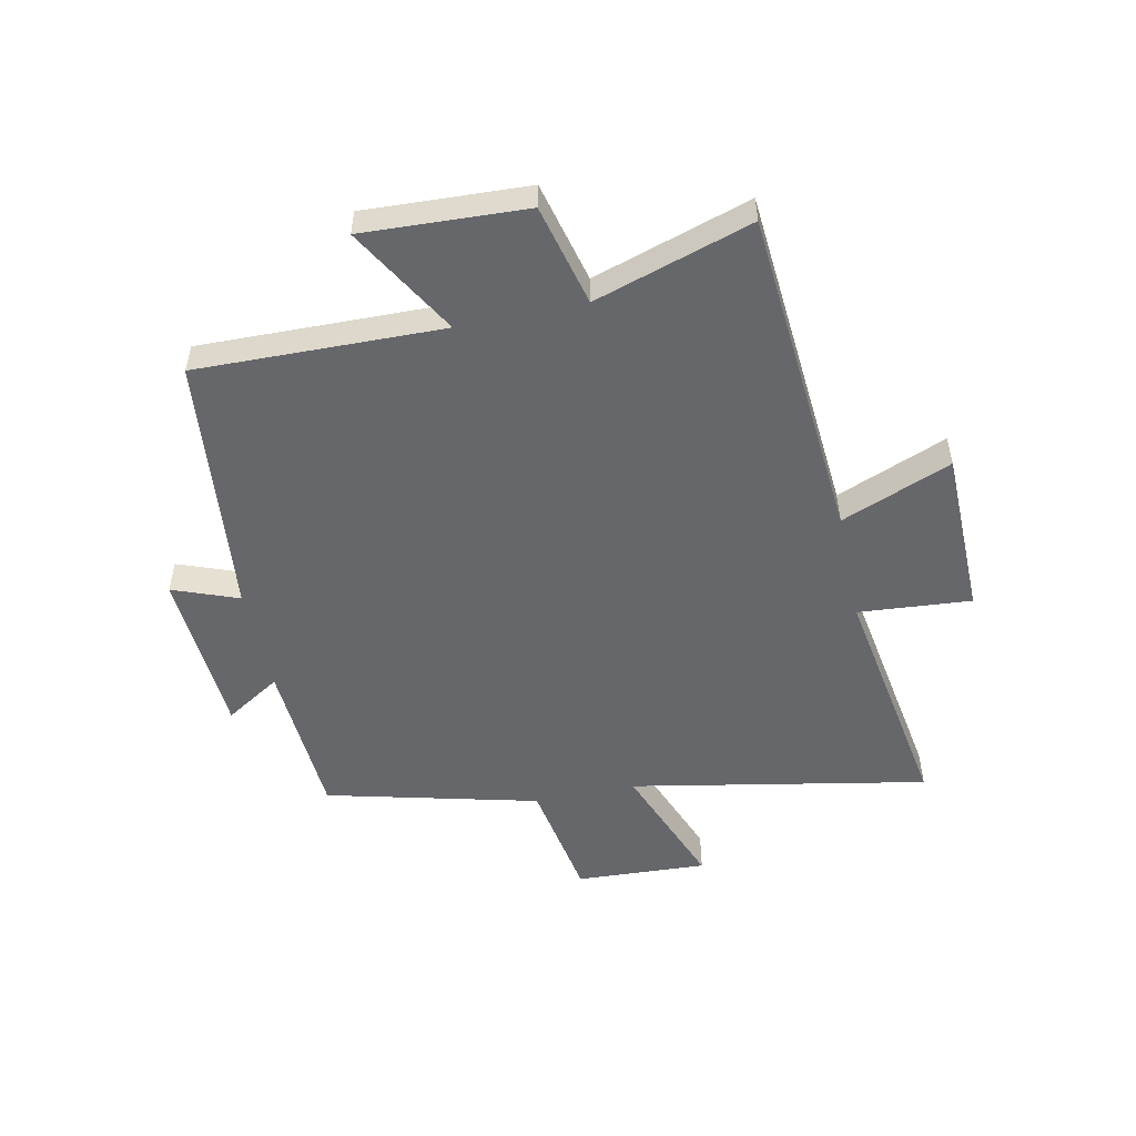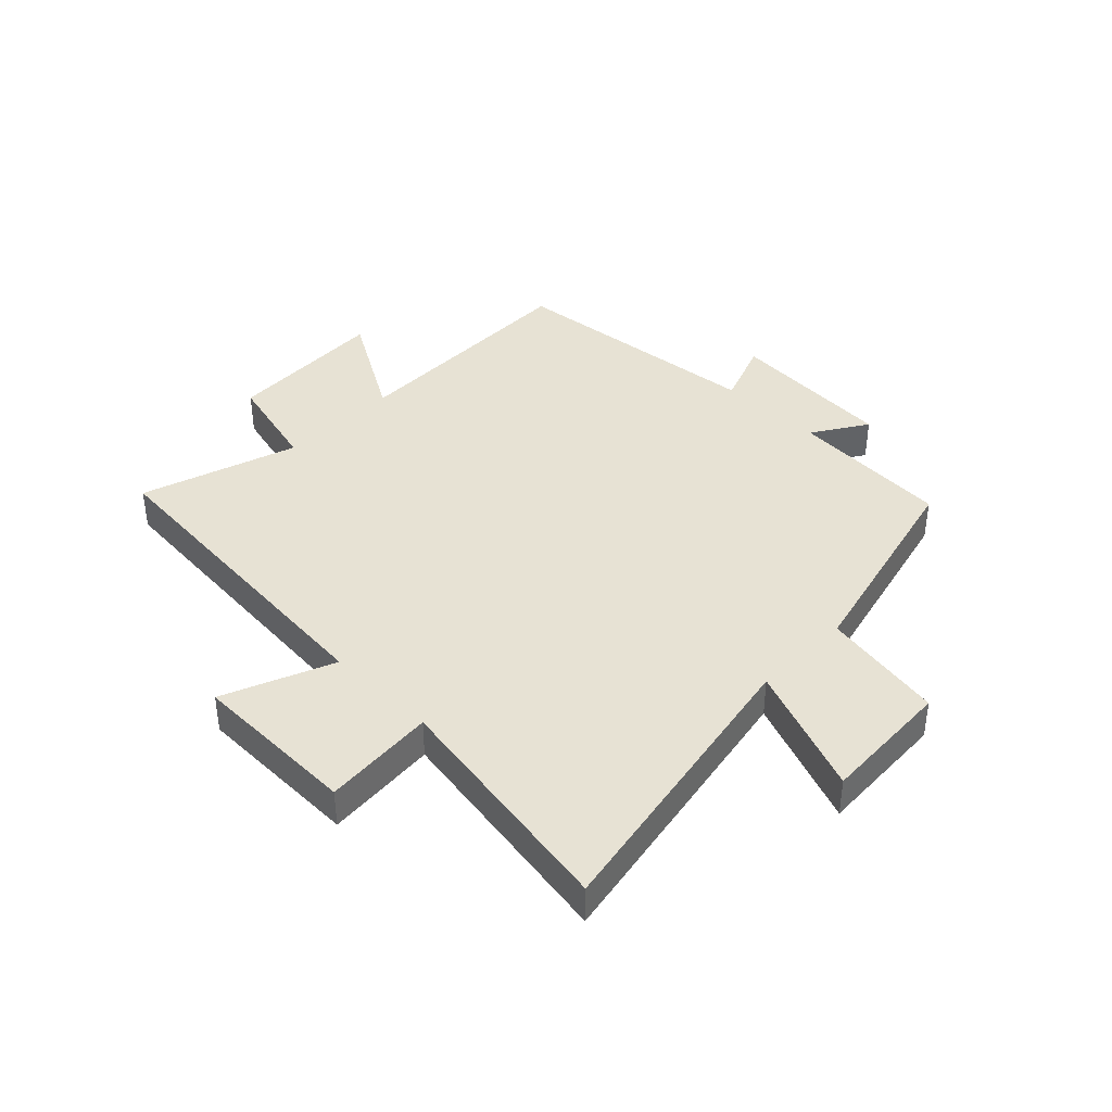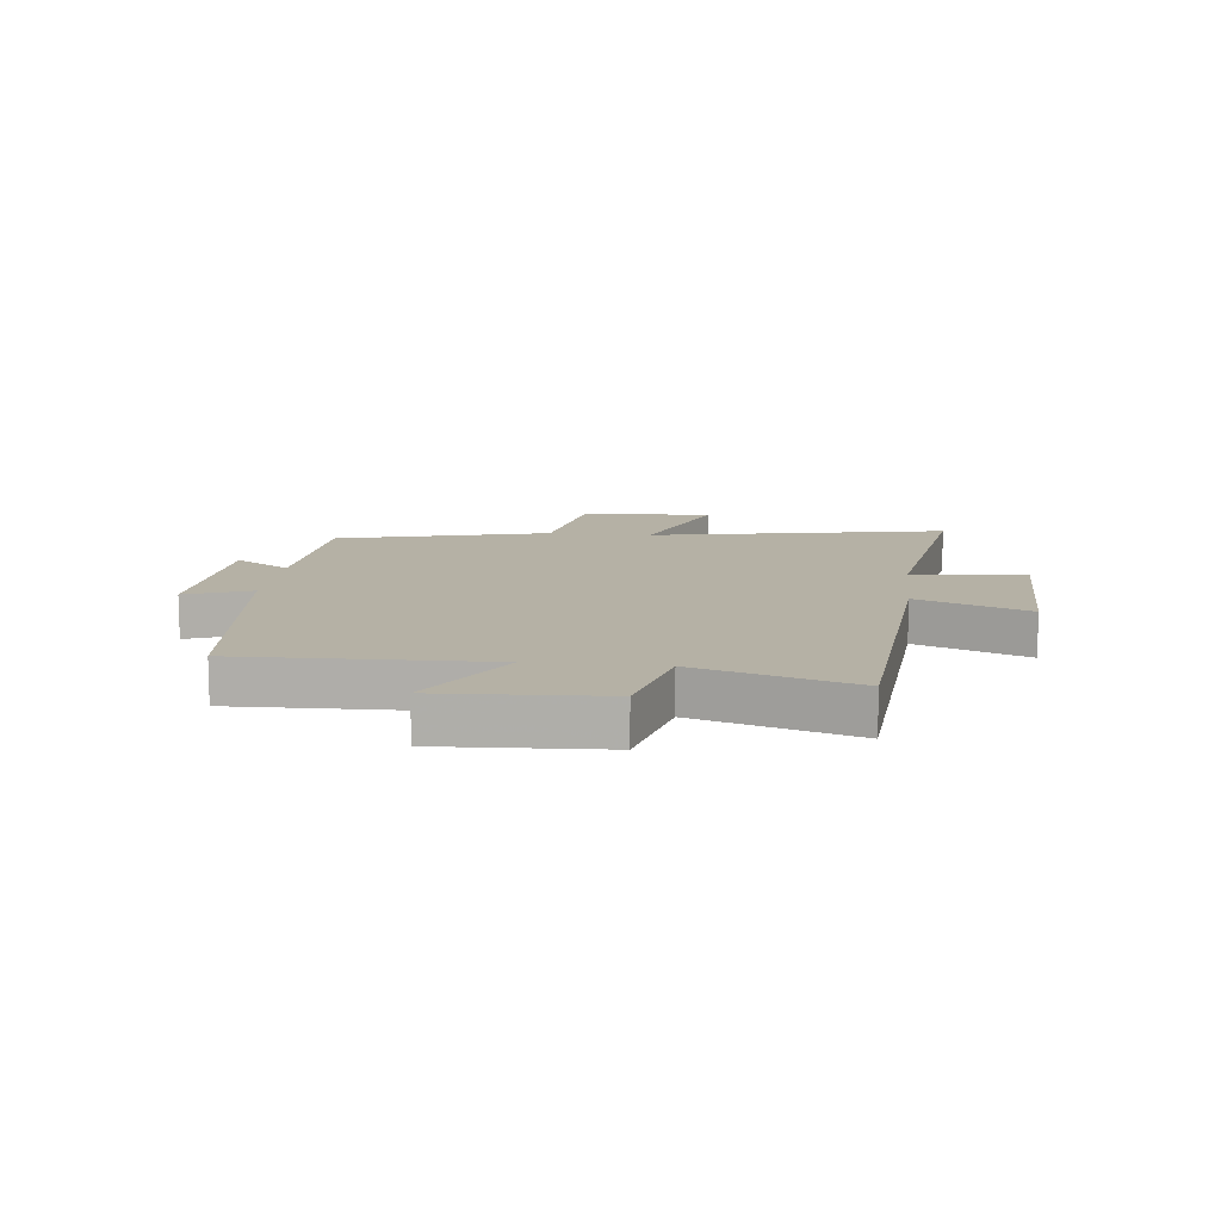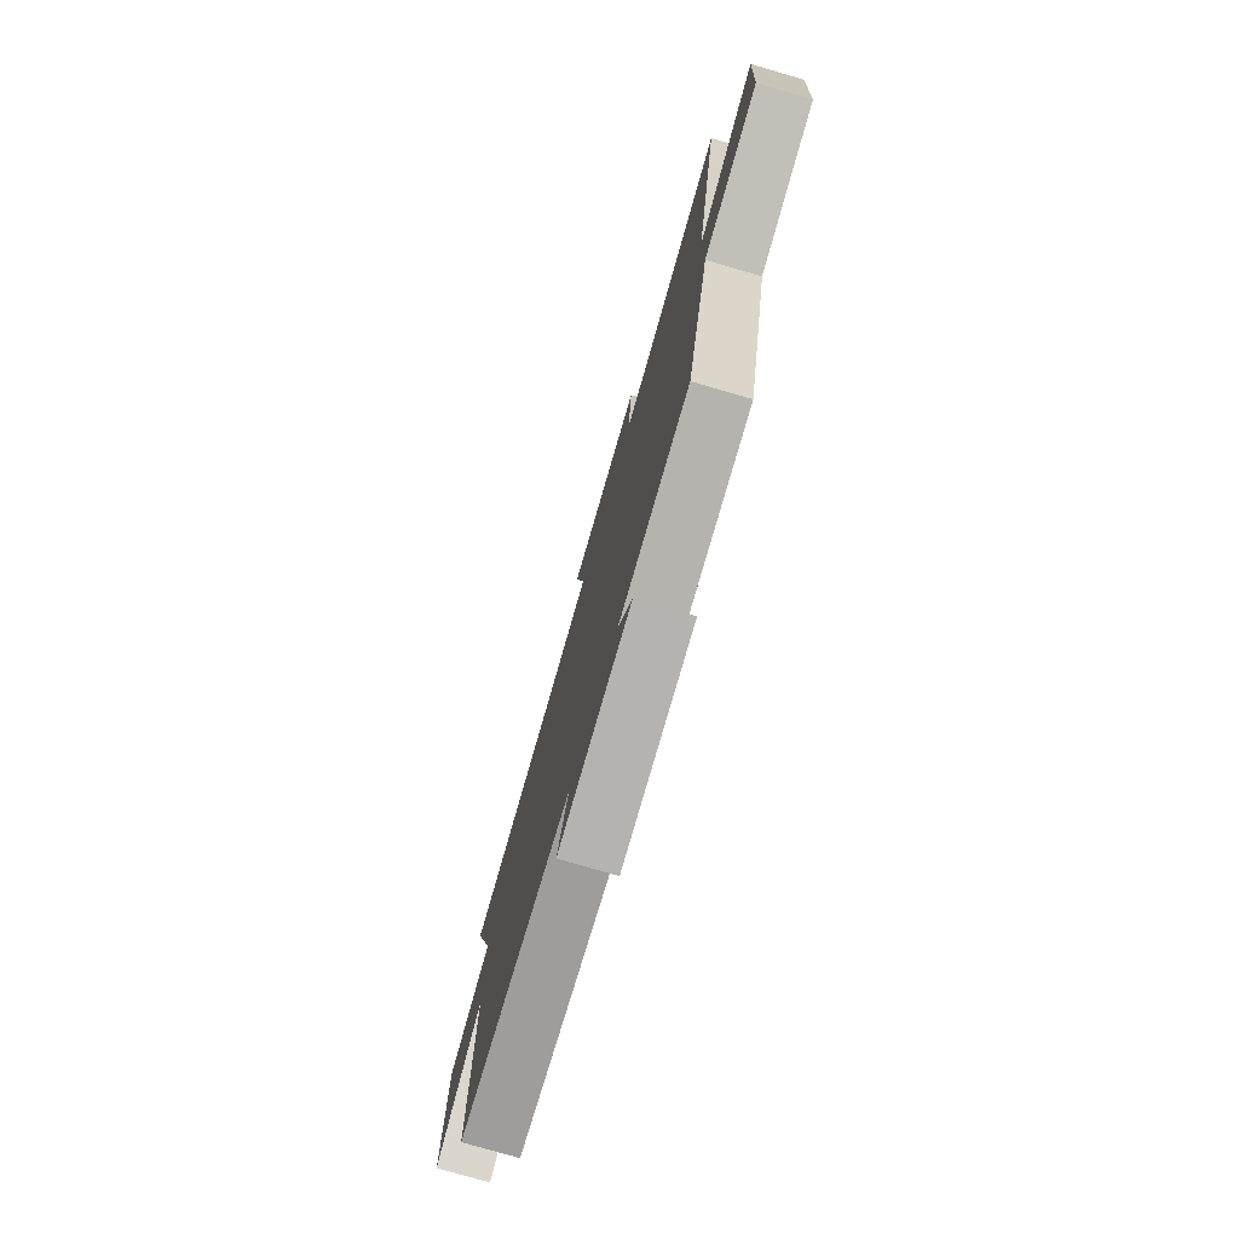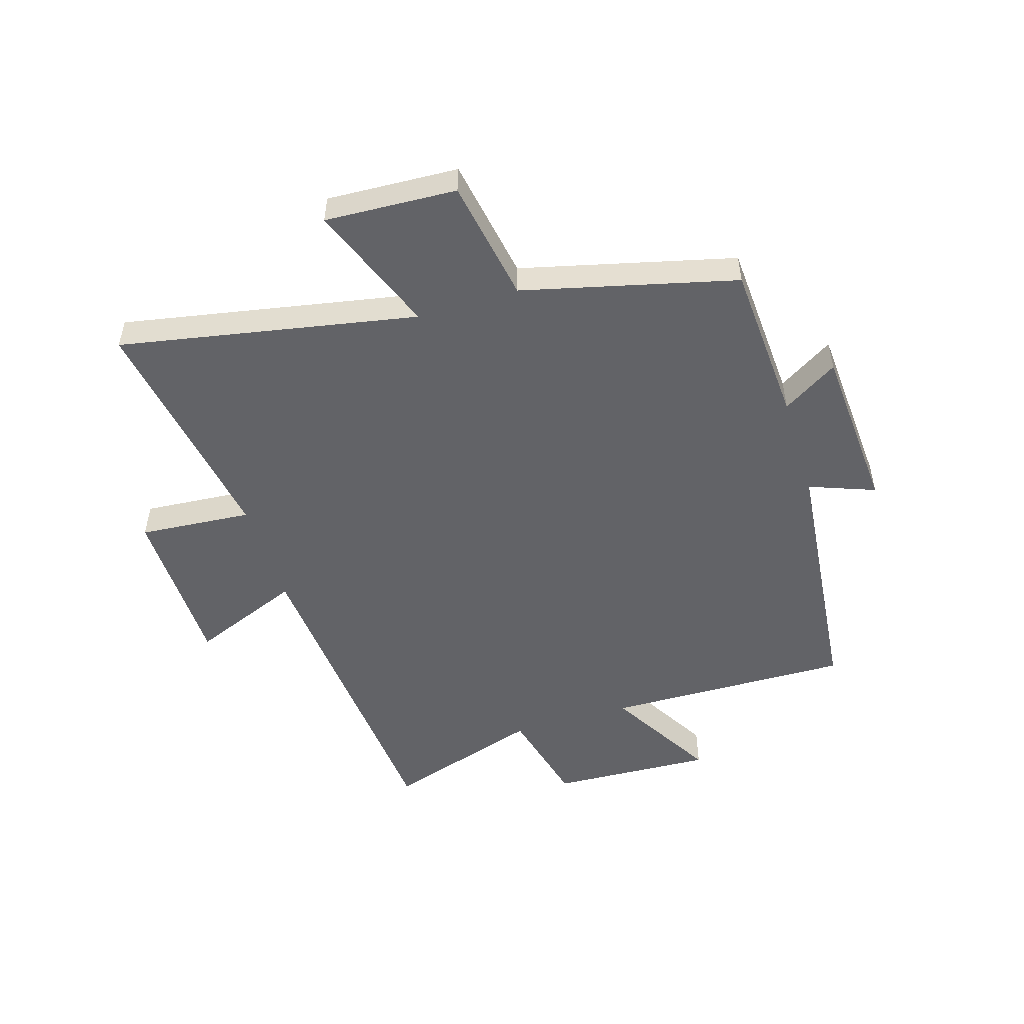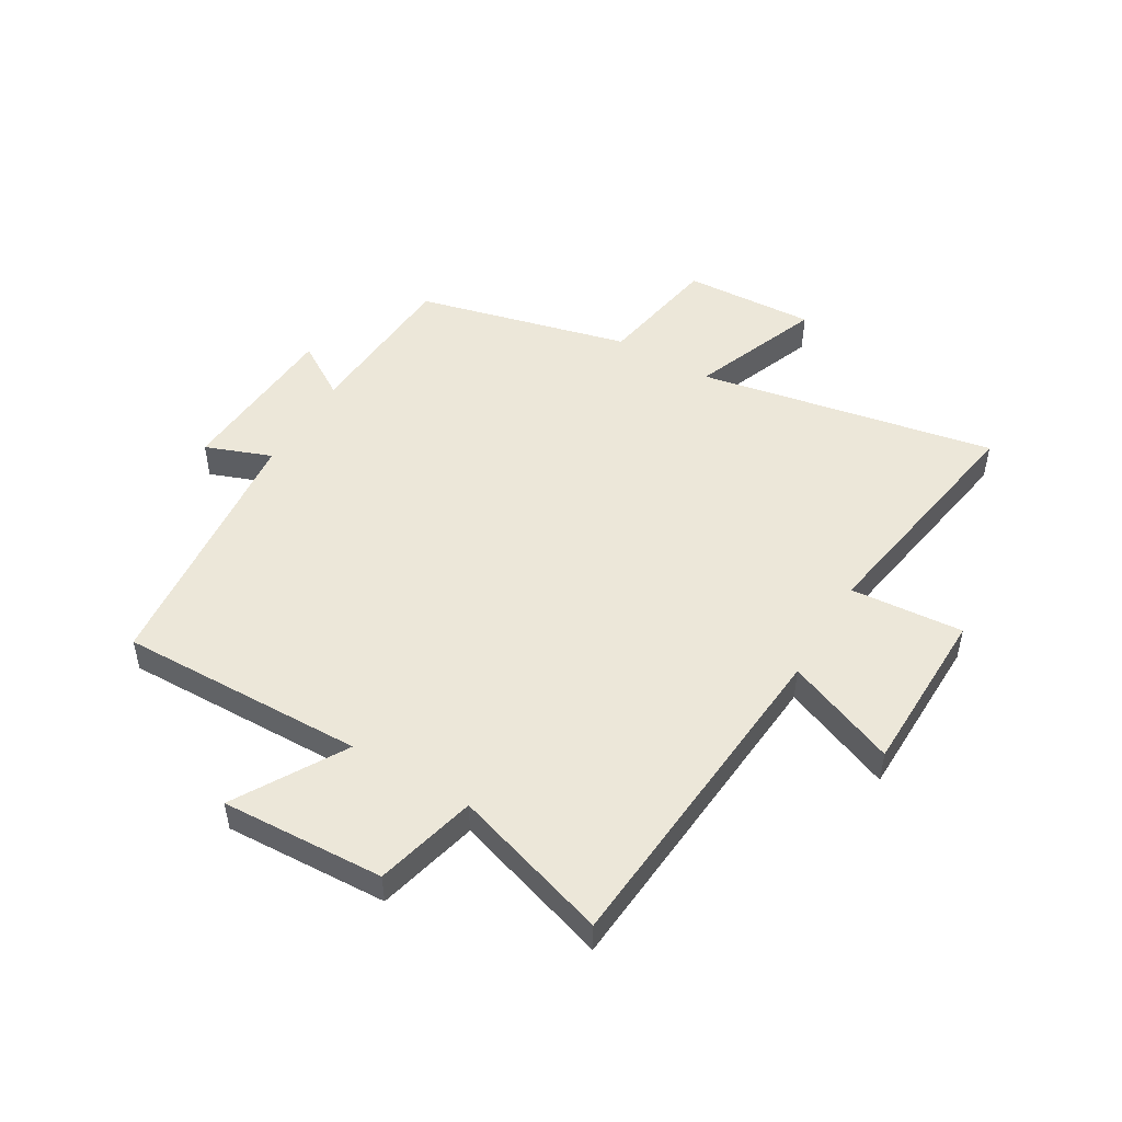
<metadata>
{"format":"obj","ext":"obj","renderer":"f3d","projection":"perspective","resolution":1024,"background":"white","views":[{"elev":-52.0,"azim":-78.0,"up":"+Y"},{"elev":39.7,"azim":44.7,"up":"+Y"},{"elev":11.8,"azim":-83.7,"up":"+Y"},{"elev":-76.7,"azim":73.8,"up":"+Z"},{"elev":-51.0,"azim":107.3,"up":"+Y"},{"elev":49.7,"azim":-59.2,"up":"+Y"}]}
</metadata>
<code>
v 0.408 0.07 -0.484
v 0.129 0.07 -0.5
v 0.188 0.07 -0.595
v -0.102 0.07 -0.613
v -0.059 0.07 -0.5
v -0.51 0.07 -0.452
v -0.5 0.07 -0.029
v -0.688 0.07 -0.138
v -0.674 0.07 0.142
v -0.5 0.07 0.185
v -0.585 0.07 0.455
v -0.012 0.07 0.5
v -0.088 0.07 0.69
v 0.2 0.07 0.694
v 0.184 0.07 0.5
v 0.598 0.07 0.567
v 0.5 0.07 0.057
v 0.724 0.07 0.143
v 0.712 0.07 -0.083
v 0.5 0.07 -0.119
v 0.408 0 -0.484
v 0.129 0 -0.5
v 0.188 0 -0.595
v -0.102 0 -0.613
v -0.059 0 -0.5
v -0.51 0 -0.452
v -0.5 0 -0.029
v -0.688 0 -0.138
v -0.674 0 0.142
v -0.5 0 0.185
v -0.585 0 0.455
v -0.012 0 0.5
v -0.088 0 0.69
v 0.2 0 0.694
v 0.184 0 0.5
v 0.598 0 0.567
v 0.5 0 0.057
v 0.724 0 0.143
v 0.712 0 -0.083
v 0.5 0 -0.119
f 17 18 19 20
f 17 20 1 2
f 15 16 17 2
f 12 13 14 15
f 10 11 12 15
f 10 15 2
f 7 8 9 10
f 7 10 2 3
f 5 6 7
f 5 7 3
f 3 4 5
f 40 39 38 37
f 22 21 40 37
f 22 37 36 35
f 35 34 33 32
f 35 32 31 30
f 22 35 30
f 30 29 28 27
f 23 22 30 27
f 27 26 25
f 23 27 25
f 25 24 23
f 1 21 22 2
f 2 22 23 3
f 3 23 24 4
f 4 24 25 5
f 5 25 26 6
f 6 26 27 7
f 7 27 28 8
f 8 28 29 9
f 9 29 30 10
f 10 30 31 11
f 11 31 32 12
f 12 32 33 13
f 13 33 34 14
f 14 34 35 15
f 15 35 36 16
f 16 36 37 17
f 17 37 38 18
f 18 38 39 19
f 19 39 40 20
f 20 40 21 1

</code>
